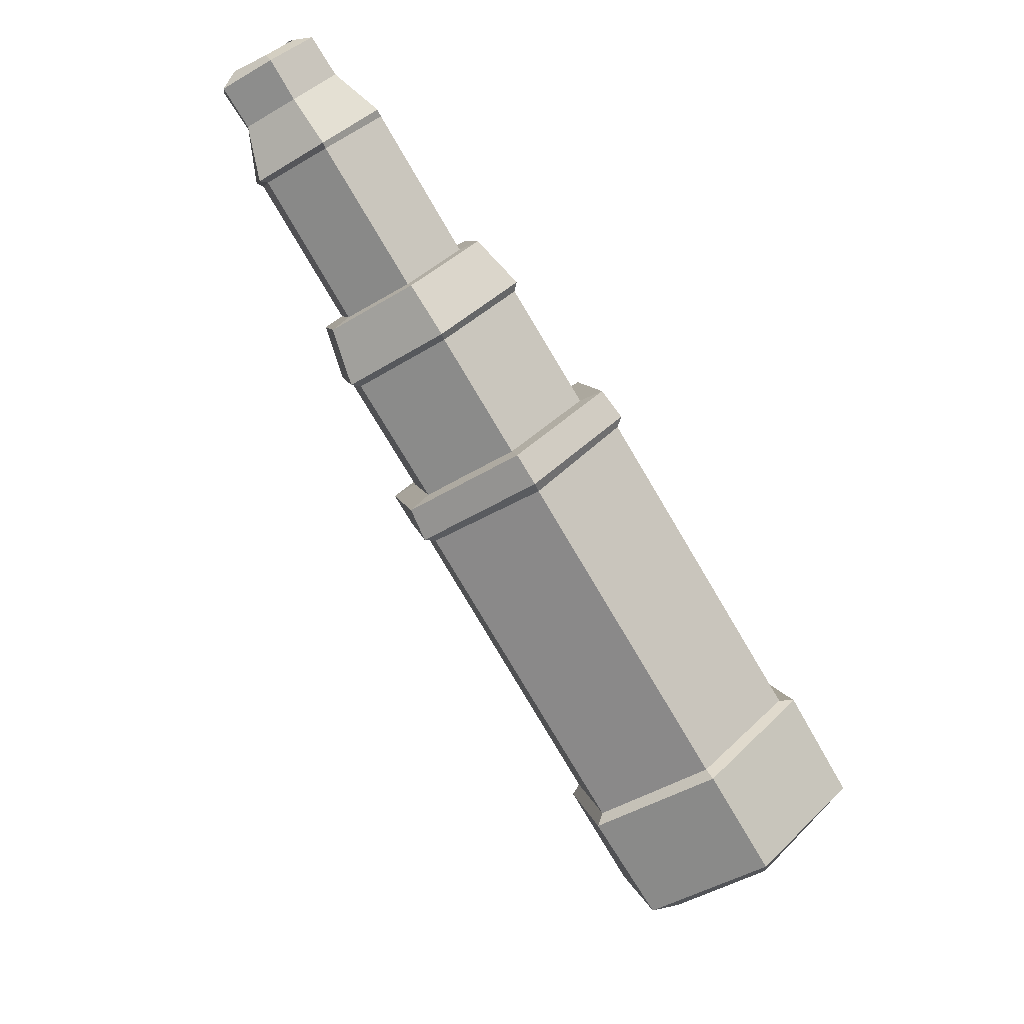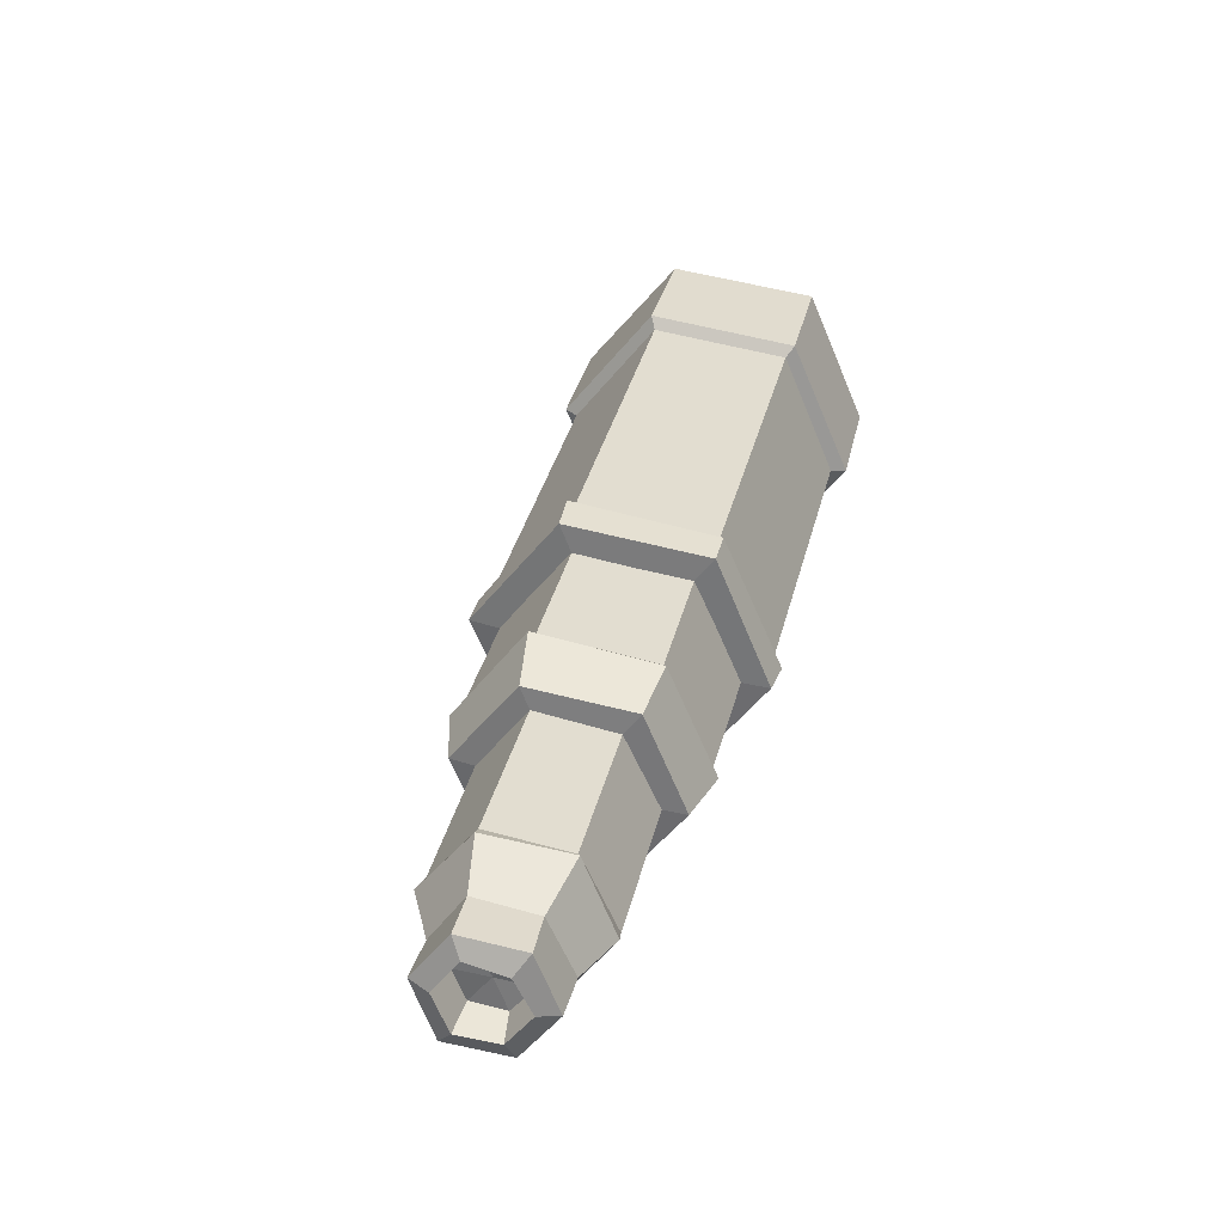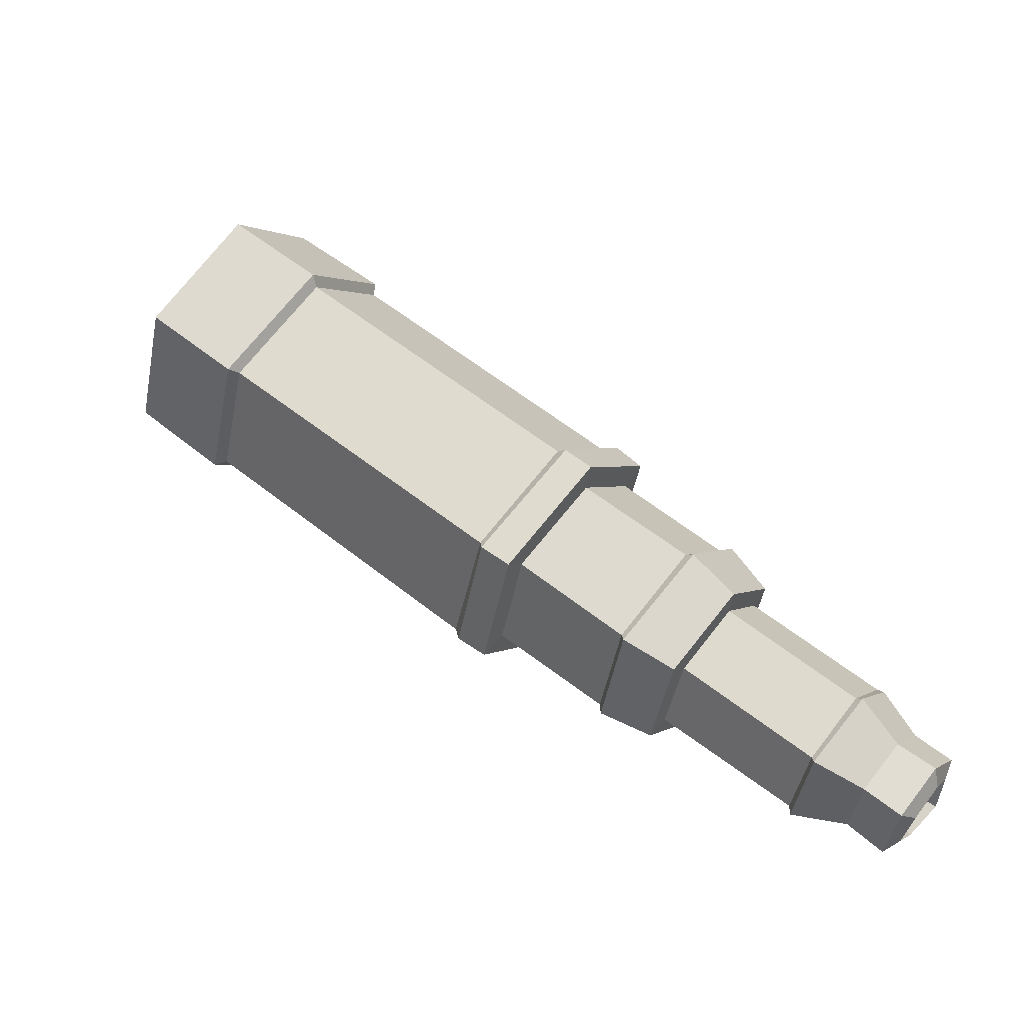
<metadata>
{"format":"obj","ext":"obj","renderer":"f3d","projection":"perspective","resolution":1024,"background":"white","views":[{"elev":-43.6,"azim":-26.8,"up":"+Z"},{"elev":62.7,"azim":-48.2,"up":"+Z"},{"elev":17.6,"azim":-115.0,"up":"+Y"}]}
</metadata>
<code>
g spyglass
v -0.3772 -0.3488 0.08616
v -0.2871 -0.3162 0.008294
v -0.402 -0.09843 0.001242
v -0.4764 -0.1561 0.08634
v -0.4764 -0.1561 0.08634
v -0.402 -0.09843 0.001242
v -0.365 0.05736 0.1911
v -0.4441 -0.01848 0.2497
v -0.4441 -0.01848 0.2497
v -0.365 0.05736 0.1911
v -0.2149 -0.001606 0.3796
v -0.3133 -0.07253 0.4115
v -0.3133 -0.07253 0.4115
v -0.2149 -0.001606 0.3796
v -0.1048 -0.2223 0.3756
v -0.2149 -0.265 0.4155
v -0.2149 -0.265 0.4155
v -0.1048 -0.2223 0.3756
v -0.1386 -0.3792 0.1912
v -0.2456 -0.4014 0.2498
v -0.2456 -0.4014 0.2498
v -0.1386 -0.3792 0.1912
v -0.2871 -0.3162 0.008294
v -0.3772 -0.3488 0.08616
v -0.4764 -0.1561 0.08634
v -0.3569 -0.216 0.2572
v -0.3772 -0.3488 0.08616
v -0.4441 -0.01848 0.2497
v -0.3569 -0.216 0.2572
v -0.4764 -0.1561 0.08634
v -0.3133 -0.07253 0.4115
v -0.3569 -0.216 0.2572
v -0.4441 -0.01848 0.2497
v -0.2149 -0.265 0.4155
v -0.3569 -0.216 0.2572
v -0.3133 -0.07253 0.4115
v -0.2456 -0.4014 0.2498
v -0.3569 -0.216 0.2572
v -0.2149 -0.265 0.4155
v -0.3772 -0.3488 0.08616
v -0.3569 -0.216 0.2572
v -0.2456 -0.4014 0.2498
v 0.1623 -0.07748 -0.2656
v 0.2003 0.07322 -0.0925
v 0.05523 0.1259 -0.2595
v 0.08821 0.2738 -0.08856
v 0.2003 0.07322 -0.0925
v 0.2292 0.2192 0.08627
v 0.2292 0.2192 0.08627
v 0.2003 0.07322 -0.0925
v 0.3305 0.01253 0.08443
v 0.3032 -0.1357 -0.08975
v 0.3032 -0.1357 -0.08975
v 0.2003 0.07322 -0.0925
v 0.1623 -0.07748 -0.2656
v -0.3461 0.05196 0.1831
v 0.08821 0.2738 -0.08856
v 0.2292 0.2192 0.08627
v -0.207 -0.008902 0.3575
v -0.3791 -0.09737 0.008724
v 0.05523 0.1259 -0.2595
v 0.08821 0.2738 -0.08856
v -0.3461 0.05196 0.1831
v -0.2735 -0.3006 0.01273
v 0.1623 -0.07748 -0.2656
v 0.05523 0.1259 -0.2595
v -0.3791 -0.09737 0.008724
v -0.1338 -0.3594 0.1837
v 0.3032 -0.1357 -0.08975
v 0.1623 -0.07748 -0.2656
v -0.2735 -0.3006 0.01273
v -0.09991 -0.2127 0.3582
v 0.3305 0.01253 0.08443
v 0.3032 -0.1357 -0.08975
v -0.1338 -0.3594 0.1837
v -0.207 -0.008902 0.3575
v 0.2292 0.2192 0.08627
v 0.3305 0.01253 0.08443
v -0.09991 -0.2127 0.3582
v -0.3791 -0.09737 0.008724
v -0.402 -0.09843 0.001242
v -0.2871 -0.3162 0.008294
v -0.2735 -0.3006 0.01273
v -0.3461 0.05196 0.1831
v -0.365 0.05736 0.1911
v -0.402 -0.09843 0.001242
v -0.3791 -0.09737 0.008724
v -0.207 -0.008902 0.3575
v -0.2149 -0.001606 0.3796
v -0.365 0.05736 0.1911
v -0.3461 0.05196 0.1831
v -0.09991 -0.2127 0.3582
v -0.1048 -0.2223 0.3756
v -0.2149 -0.001606 0.3796
v -0.207 -0.008902 0.3575
v -0.1338 -0.3594 0.1837
v -0.1386 -0.3792 0.1912
v -0.1048 -0.2223 0.3756
v -0.09991 -0.2127 0.3582
v -0.2735 -0.3006 0.01273
v -0.2871 -0.3162 0.008294
v -0.1386 -0.3792 0.1912
v -0.1338 -0.3594 0.1837
v -0.7983 -0.5165 0.4269
v -0.7239 -0.4753 0.3841
v -0.7855 -0.3658 0.3798
v -0.861 -0.4038 0.4247
v -0.861 -0.4038 0.4247
v -0.7855 -0.3658 0.3798
v -0.7623 -0.2894 0.4765
v -0.8379 -0.3235 0.5227
v -0.8379 -0.3235 0.5227
v -0.7623 -0.2894 0.4765
v -0.689 -0.316 0.5745
v -0.7623 -0.354 0.6206
v -0.7623 -0.354 0.6206
v -0.689 -0.316 0.5745
v -0.6322 -0.4282 0.5697
v -0.7026 -0.4691 0.6227
v -0.7026 -0.4691 0.6227
v -0.6322 -0.4282 0.5697
v -0.6483 -0.5117 0.4772
v -0.7217 -0.5472 0.5226
v -0.7217 -0.5472 0.5226
v -0.6483 -0.5117 0.4772
v -0.7239 -0.4753 0.3841
v -0.7983 -0.5165 0.4269
v -0.7855 -0.398 0.4445
v -0.7427 -0.4163 0.4994
v -0.7546 -0.4608 0.4492
v -0.7765 -0.3584 0.5013
v -0.7427 -0.4163 0.4994
v -0.7855 -0.398 0.4445
v -0.7345 -0.3732 0.5524
v -0.7427 -0.4163 0.4994
v -0.7765 -0.3584 0.5013
v -0.7063 -0.4346 0.5516
v -0.7427 -0.4163 0.4994
v -0.7345 -0.3732 0.5524
v -0.7091 -0.4797 0.499
v -0.7427 -0.4163 0.4994
v -0.7063 -0.4346 0.5516
v -0.7546 -0.4608 0.4492
v -0.7427 -0.4163 0.4994
v -0.7091 -0.4797 0.499
v -0.6857 -0.2021 0.4162
v -0.3714 -0.03657 0.2183
v -0.271 -0.07765 0.3443
v -0.5855 -0.2409 0.5417
v -0.7082 -0.3081 0.2958
v -0.3942 -0.1429 0.09412
v -0.3714 -0.03657 0.2183
v -0.6857 -0.2021 0.4162
v -0.6338 -0.4519 0.2926
v -0.3193 -0.292 0.09005
v -0.3942 -0.1429 0.09412
v -0.7082 -0.3081 0.2958
v -0.5301 -0.4974 0.415
v -0.2177 -0.3327 0.2183
v -0.3193 -0.292 0.09005
v -0.6338 -0.4519 0.2926
v -0.5113 -0.3884 0.5401
v -0.1972 -0.2242 0.3407
v -0.2177 -0.3327 0.2183
v -0.5301 -0.4974 0.415
v -0.5855 -0.2409 0.5417
v -0.271 -0.07765 0.3443
v -0.1972 -0.2242 0.3407
v -0.5113 -0.3884 0.5401
v -0.7082 -0.3081 0.2958
v -0.7272 -0.3088 0.2891
v -0.646 -0.4665 0.2877
v -0.6338 -0.4519 0.2926
v -0.6857 -0.2021 0.4162
v -0.7011 -0.1981 0.4228
v -0.7272 -0.3088 0.2891
v -0.7082 -0.3081 0.2958
v -0.5855 -0.2409 0.5417
v -0.5966 -0.2444 0.5519
v -0.7011 -0.1981 0.4228
v -0.6857 -0.2021 0.4162
v -0.5113 -0.3884 0.5401
v -0.5151 -0.3965 0.5549
v -0.5966 -0.2444 0.5519
v -0.5855 -0.2409 0.5417
v -0.5301 -0.4974 0.415
v -0.5421 -0.505 0.423
v -0.5151 -0.3965 0.5549
v -0.5113 -0.3884 0.5401
v -0.6338 -0.4519 0.2926
v -0.646 -0.4665 0.2877
v -0.5421 -0.505 0.423
v -0.5301 -0.4974 0.415
v -0.7239 -0.4753 0.3841
v -0.646 -0.4665 0.2877
v -0.7272 -0.3088 0.2891
v -0.7855 -0.3658 0.3798
v -0.6483 -0.5117 0.4772
v -0.5421 -0.505 0.423
v -0.646 -0.4665 0.2877
v -0.7239 -0.4753 0.3841
v -0.6322 -0.4282 0.5697
v -0.5151 -0.3965 0.5549
v -0.5421 -0.505 0.423
v -0.6483 -0.5117 0.4772
v -0.689 -0.316 0.5745
v -0.5966 -0.2444 0.5519
v -0.5151 -0.3965 0.5549
v -0.6322 -0.4282 0.5697
v -0.7623 -0.2894 0.4765
v -0.7011 -0.1981 0.4228
v -0.5966 -0.2444 0.5519
v -0.689 -0.316 0.5745
v -0.7855 -0.3658 0.3798
v -0.7272 -0.3088 0.2891
v -0.7011 -0.1981 0.4228
v -0.7623 -0.2894 0.4765
v -0.861 -0.4038 0.4247
v -0.8483 -0.424 0.4707
v -0.8048 -0.4964 0.4664
v -0.7983 -0.5165 0.4269
v -0.8379 -0.3235 0.5227
v -0.8349 -0.3695 0.5329
v -0.8483 -0.424 0.4707
v -0.861 -0.4038 0.4247
v -0.7623 -0.354 0.6206
v -0.7795 -0.3873 0.5946
v -0.8349 -0.3695 0.5329
v -0.8379 -0.3235 0.5227
v -0.7026 -0.4691 0.6227
v -0.7477 -0.4659 0.5973
v -0.7795 -0.3873 0.5946
v -0.7623 -0.354 0.6206
v -0.7217 -0.5472 0.5226
v -0.7532 -0.5175 0.5305
v -0.7477 -0.4659 0.5973
v -0.7026 -0.4691 0.6227
v -0.7983 -0.5165 0.4269
v -0.8048 -0.4964 0.4664
v -0.7532 -0.5175 0.5305
v -0.7217 -0.5472 0.5226
v -0.8483 -0.424 0.4707
v -0.7855 -0.398 0.4445
v -0.7546 -0.4608 0.4492
v -0.8048 -0.4964 0.4664
v -0.8349 -0.3695 0.5329
v -0.7765 -0.3584 0.5013
v -0.7855 -0.398 0.4445
v -0.8483 -0.424 0.4707
v -0.7795 -0.3873 0.5946
v -0.7345 -0.3732 0.5524
v -0.7765 -0.3584 0.5013
v -0.8349 -0.3695 0.5329
v -0.7477 -0.4659 0.5973
v -0.7063 -0.4346 0.5516
v -0.7345 -0.3732 0.5524
v -0.7795 -0.3873 0.5946
v -0.7532 -0.5175 0.5305
v -0.7091 -0.4797 0.499
v -0.7063 -0.4346 0.5516
v -0.7477 -0.4659 0.5973
v -0.8048 -0.4964 0.4664
v -0.7546 -0.4608 0.4492
v -0.7091 -0.4797 0.499
v -0.7532 -0.5175 0.5305
v -0.05996 -0.2259 -0.1757
v -0.004104 -0.1993 -0.2144
v -0.1414 0.06428 -0.2176
v -0.191 0.0327 -0.1748
v -0.191 0.0327 -0.1748
v -0.1414 0.06428 -0.2176
v -0.09715 0.2481 0.009671
v -0.1537 0.2191 0.04508
v -0.1537 0.2191 0.04508
v -0.09715 0.2481 0.009671
v 0.08223 0.1803 0.2347
v 0.02301 0.1462 0.2667
v 0.02301 0.1462 0.2667
v 0.08223 0.1803 0.2347
v 0.2156 -0.08441 0.2318
v 0.1579 -0.1135 0.2662
v 0.1579 -0.1135 0.2662
v 0.2156 -0.08441 0.2318
v 0.1755 -0.2741 0.008902
v 0.1164 -0.2951 0.04349
v 0.1164 -0.2951 0.04349
v 0.1755 -0.2741 0.008902
v -0.004104 -0.1993 -0.2144
v -0.05996 -0.2259 -0.1757
v -0.191 0.0327 -0.1748
v -0.03093 -0.0468 0.05262
v -0.05996 -0.2259 -0.1757
v -0.1537 0.2191 0.04508
v -0.03093 -0.0468 0.05262
v -0.191 0.0327 -0.1748
v 0.02301 0.1462 0.2667
v -0.03093 -0.0468 0.05262
v -0.1537 0.2191 0.04508
v 0.1579 -0.1135 0.2662
v -0.03093 -0.0468 0.05262
v 0.02301 0.1462 0.2667
v 0.1164 -0.2951 0.04349
v -0.03093 -0.0468 0.05262
v 0.1579 -0.1135 0.2662
v -0.05996 -0.2259 -0.1757
v -0.03093 -0.0468 0.05262
v 0.1164 -0.2951 0.04349
v 0.786 0.2662 -0.627
v 0.8795 0.4258 -0.5188
v 0.7002 0.4427 -0.628
v 0.7002 0.4427 -0.628
v 0.8795 0.4258 -0.5188
v 0.7243 0.5669 -0.4783
v 0.7243 0.5669 -0.4783
v 0.8795 0.4258 -0.5188
v 0.8467 0.5185 -0.3332
v 0.8467 0.5185 -0.3332
v 0.8795 0.4258 -0.5188
v 0.9345 0.3437 -0.3303
v 0.9345 0.3437 -0.3303
v 0.8795 0.4258 -0.5188
v 0.9077 0.2203 -0.48
v 0.9077 0.2203 -0.48
v 0.8795 0.4258 -0.5188
v 0.786 0.2662 -0.627
v -0.07524 0.2403 0.0008532
v 0.4941 0.5397 -0.3575
v 0.6626 0.4701 -0.1469
v 0.09086 0.1712 0.2088
v -0.115 0.06513 -0.2083
v 0.4545 0.3619 -0.5682
v 0.4941 0.5397 -0.3575
v -0.07524 0.2403 0.0008532
v 0.0134 -0.1824 -0.2137
v 0.5814 0.1134 -0.5687
v 0.4545 0.3619 -0.5682
v -0.115 0.06513 -0.2083
v 0.1792 -0.249 0.0006117
v 0.7515 0.04864 -0.3587
v 0.5814 0.1134 -0.5687
v 0.0134 -0.1824 -0.2137
v 0.2195 -0.07278 0.2099
v 0.7908 0.2224 -0.1458
v 0.7515 0.04864 -0.3587
v 0.1792 -0.249 0.0006117
v 0.09086 0.1712 0.2088
v 0.6626 0.4701 -0.1469
v 0.7908 0.2224 -0.1458
v 0.2195 -0.07278 0.2099
v -0.115 0.06513 -0.2083
v -0.1414 0.06428 -0.2176
v -0.004104 -0.1993 -0.2144
v 0.0134 -0.1824 -0.2137
v -0.07524 0.2403 0.0008532
v -0.09715 0.2481 0.009671
v -0.1414 0.06428 -0.2176
v -0.115 0.06513 -0.2083
v 0.09086 0.1712 0.2088
v 0.08223 0.1803 0.2347
v -0.09715 0.2481 0.009671
v -0.07524 0.2403 0.0008532
v 0.2195 -0.07278 0.2099
v 0.2156 -0.08441 0.2318
v 0.08223 0.1803 0.2347
v 0.09086 0.1712 0.2088
v 0.1792 -0.249 0.0006117
v 0.1755 -0.2741 0.008902
v 0.2156 -0.08441 0.2318
v 0.2195 -0.07278 0.2099
v 0.0134 -0.1824 -0.2137
v -0.004104 -0.1993 -0.2144
v 0.1755 -0.2741 0.008902
v 0.1792 -0.249 0.0006117
v 0.494 0.5701 -0.3652
v 0.6834 0.6687 -0.4842
v 0.8648 0.5871 -0.2556
v 0.6792 0.4931 -0.1356
v 0.4495 0.3751 -0.5968
v 0.6403 0.4708 -0.7099
v 0.6834 0.6687 -0.4842
v 0.494 0.5701 -0.3652
v 0.5921 0.1056 -0.5955
v 0.7787 0.2042 -0.71
v 0.6403 0.4708 -0.7099
v 0.4495 0.3751 -0.5968
v 0.7757 0.02615 -0.3649
v 0.9616 0.1282 -0.4831
v 0.7787 0.2042 -0.71
v 0.5921 0.1056 -0.5955
v 0.8195 0.2227 -0.1345
v 1.005 0.3209 -0.2545
v 0.9616 0.1282 -0.4831
v 0.7757 0.02615 -0.3649
v 0.6792 0.4931 -0.1356
v 0.8648 0.5871 -0.2556
v 1.005 0.3209 -0.2545
v 0.8195 0.2227 -0.1345
v 0.4941 0.5397 -0.3575
v 0.494 0.5701 -0.3652
v 0.6792 0.4931 -0.1356
v 0.6626 0.4701 -0.1469
v 0.4545 0.3619 -0.5682
v 0.4495 0.3751 -0.5968
v 0.494 0.5701 -0.3652
v 0.4941 0.5397 -0.3575
v 0.5814 0.1134 -0.5687
v 0.5921 0.1056 -0.5955
v 0.4495 0.3751 -0.5968
v 0.4545 0.3619 -0.5682
v 0.7515 0.04864 -0.3587
v 0.7757 0.02615 -0.3649
v 0.5921 0.1056 -0.5955
v 0.5814 0.1134 -0.5687
v 0.7908 0.2224 -0.1458
v 0.8195 0.2227 -0.1345
v 0.7757 0.02615 -0.3649
v 0.7515 0.04864 -0.3587
v 0.6626 0.4701 -0.1469
v 0.6792 0.4931 -0.1356
v 0.8195 0.2227 -0.1345
v 0.7908 0.2224 -0.1458
v 0.7787 0.2042 -0.71
v 0.815 0.2614 -0.6751
v 0.7087 0.468 -0.6755
v 0.6403 0.4708 -0.7099
v 0.6403 0.4708 -0.7099
v 0.7087 0.468 -0.6755
v 0.7354 0.6132 -0.4957
v 0.6834 0.6687 -0.4842
v 0.6834 0.6687 -0.4842
v 0.7354 0.6132 -0.4957
v 0.8786 0.5563 -0.3214
v 0.8648 0.5871 -0.2556
v 0.8648 0.5871 -0.2556
v 0.8786 0.5563 -0.3214
v 0.9834 0.3486 -0.3197
v 1.005 0.3209 -0.2545
v 1.005 0.3209 -0.2545
v 0.9834 0.3486 -0.3197
v 0.948 0.199 -0.4945
v 0.9616 0.1282 -0.4831
v 0.9616 0.1282 -0.4831
v 0.948 0.199 -0.4945
v 0.815 0.2614 -0.6751
v 0.7787 0.2042 -0.71
v 0.815 0.2614 -0.6751
v 0.786 0.2662 -0.627
v 0.7002 0.4427 -0.628
v 0.7087 0.468 -0.6755
v 0.7087 0.468 -0.6755
v 0.7002 0.4427 -0.628
v 0.7243 0.5669 -0.4783
v 0.7354 0.6132 -0.4957
v 0.7354 0.6132 -0.4957
v 0.7243 0.5669 -0.4783
v 0.8467 0.5185 -0.3332
v 0.8786 0.5563 -0.3214
v 0.8786 0.5563 -0.3214
v 0.8467 0.5185 -0.3332
v 0.9345 0.3437 -0.3303
v 0.9834 0.3486 -0.3197
v 0.9834 0.3486 -0.3197
v 0.9345 0.3437 -0.3303
v 0.9077 0.2203 -0.48
v 0.948 0.199 -0.4945
v 0.948 0.199 -0.4945
v 0.9077 0.2203 -0.48
v 0.786 0.2662 -0.627
v 0.815 0.2614 -0.6751
g spyglass_0
f 3 2 1
f 4 3 1
f 7 6 5
f 8 7 5
f 11 10 9
f 12 11 9
f 15 14 13
f 16 15 13
f 19 18 17
f 20 19 17
f 23 22 21
f 24 23 21
f 27 26 25
f 30 29 28
f 33 32 31
f 36 35 34
f 39 38 37
f 42 41 40
f 45 44 43
f 46 44 45
f 48 47 46
f 51 50 49
f 52 50 51
f 55 54 53
f 58 57 56
f 59 58 56
f 62 61 60
f 63 62 60
f 66 65 64
f 67 66 64
f 70 69 68
f 71 70 68
f 74 73 72
f 75 74 72
f 78 77 76
f 79 78 76
f 82 81 80
f 83 82 80
f 86 85 84
f 87 86 84
f 90 89 88
f 91 90 88
f 94 93 92
f 95 94 92
f 98 97 96
f 99 98 96
f 102 101 100
f 103 102 100
f 106 105 104
f 107 106 104
f 110 109 108
f 111 110 108
f 114 113 112
f 115 114 112
f 118 117 116
f 119 118 116
f 122 121 120
f 123 122 120
f 126 125 124
f 127 126 124
f 130 129 128
f 133 132 131
f 136 135 134
f 139 138 137
f 142 141 140
f 145 144 143
f 148 147 146
f 149 148 146
f 152 151 150
f 153 152 150
f 156 155 154
f 157 156 154
f 160 159 158
f 161 160 158
f 164 163 162
f 165 164 162
f 168 167 166
f 169 168 166
f 172 171 170
f 173 172 170
f 176 175 174
f 177 176 174
f 180 179 178
f 181 180 178
f 184 183 182
f 185 184 182
f 188 187 186
f 189 188 186
f 192 191 190
f 193 192 190
f 196 195 194
f 197 196 194
f 200 199 198
f 201 200 198
f 204 203 202
f 205 204 202
f 208 207 206
f 209 208 206
f 212 211 210
f 213 212 210
f 216 215 214
f 217 216 214
f 220 219 218
f 221 220 218
f 224 223 222
f 225 224 222
f 228 227 226
f 229 228 226
f 232 231 230
f 233 232 230
f 236 235 234
f 237 236 234
f 240 239 238
f 241 240 238
f 244 243 242
f 245 244 242
f 248 247 246
f 249 248 246
f 252 251 250
f 253 252 250
f 256 255 254
f 257 256 254
f 260 259 258
f 261 260 258
f 264 263 262
f 265 264 262
f 268 267 266
f 269 268 266
f 272 271 270
f 273 272 270
f 276 275 274
f 277 276 274
f 280 279 278
f 281 280 278
f 284 283 282
f 285 284 282
f 288 287 286
f 289 288 286
f 292 291 290
f 295 294 293
f 298 297 296
f 301 300 299
f 304 303 302
f 307 306 305
f 310 309 308
f 313 312 311
f 316 315 314
f 319 318 317
f 322 321 320
f 325 324 323
f 328 327 326
f 329 328 326
f 332 331 330
f 333 332 330
f 336 335 334
f 337 336 334
f 340 339 338
f 341 340 338
f 344 343 342
f 345 344 342
f 348 347 346
f 349 348 346
f 352 351 350
f 353 352 350
f 356 355 354
f 357 356 354
f 360 359 358
f 361 360 358
f 364 363 362
f 365 364 362
f 368 367 366
f 369 368 366
f 372 371 370
f 373 372 370
f 376 375 374
f 377 376 374
f 380 379 378
f 381 380 378
f 384 383 382
f 385 384 382
f 388 387 386
f 389 388 386
f 392 391 390
f 393 392 390
f 396 395 394
f 397 396 394
f 400 399 398
f 401 400 398
f 404 403 402
f 405 404 402
f 408 407 406
f 409 408 406
f 412 411 410
f 413 412 410
f 416 415 414
f 417 416 414
f 420 419 418
f 421 420 418
f 424 423 422
f 425 424 422
f 428 427 426
f 429 428 426
f 432 431 430
f 433 432 430
f 436 435 434
f 437 436 434
f 440 439 438
f 441 440 438
f 444 443 442
f 445 444 442
f 448 447 446
f 449 448 446
f 452 451 450
f 453 452 450
f 456 455 454
f 457 456 454
f 460 459 458
f 461 460 458
f 464 463 462
f 465 464 462
f 468 467 466
f 469 468 466

</code>
